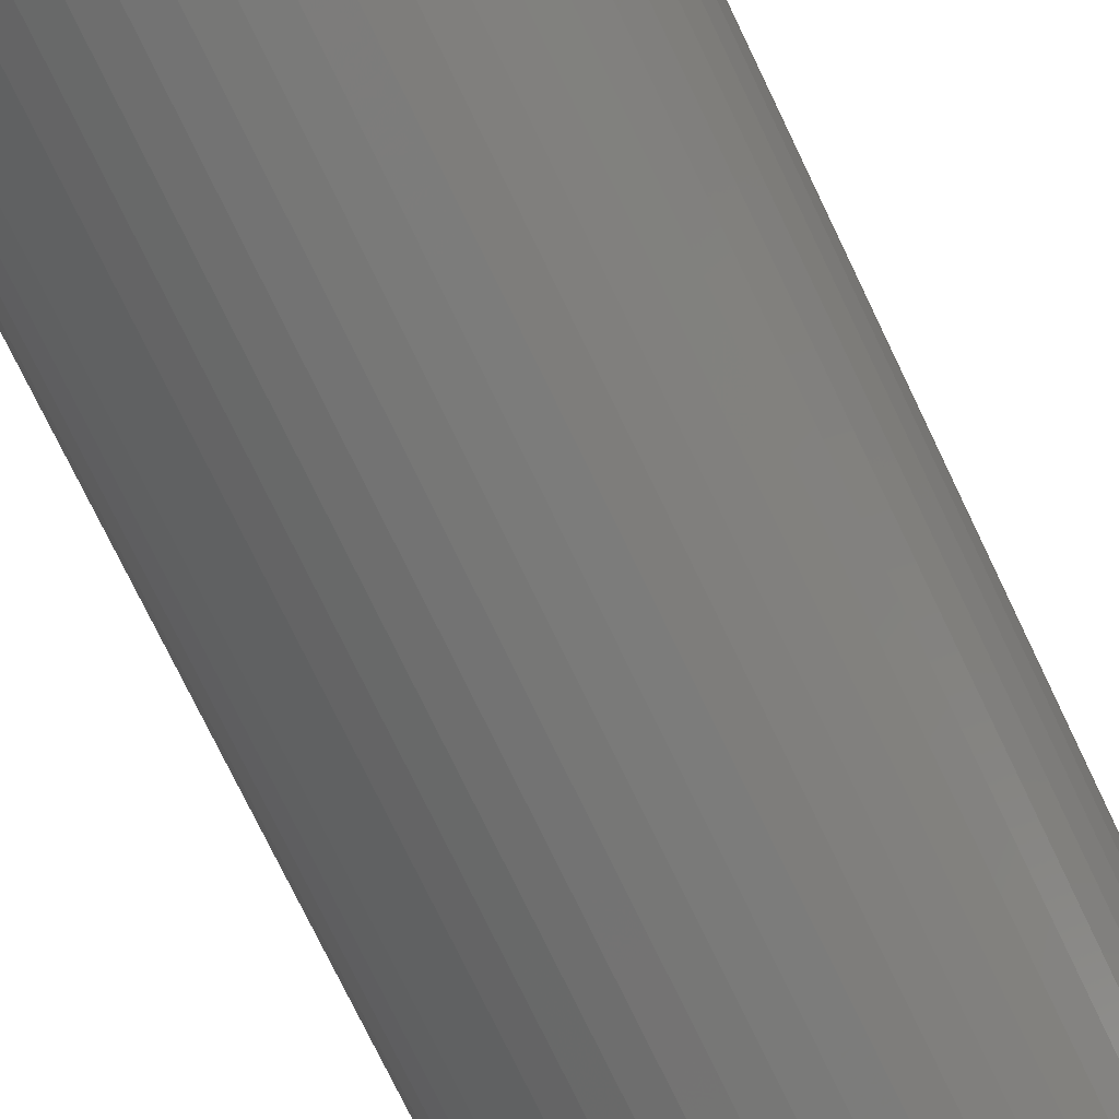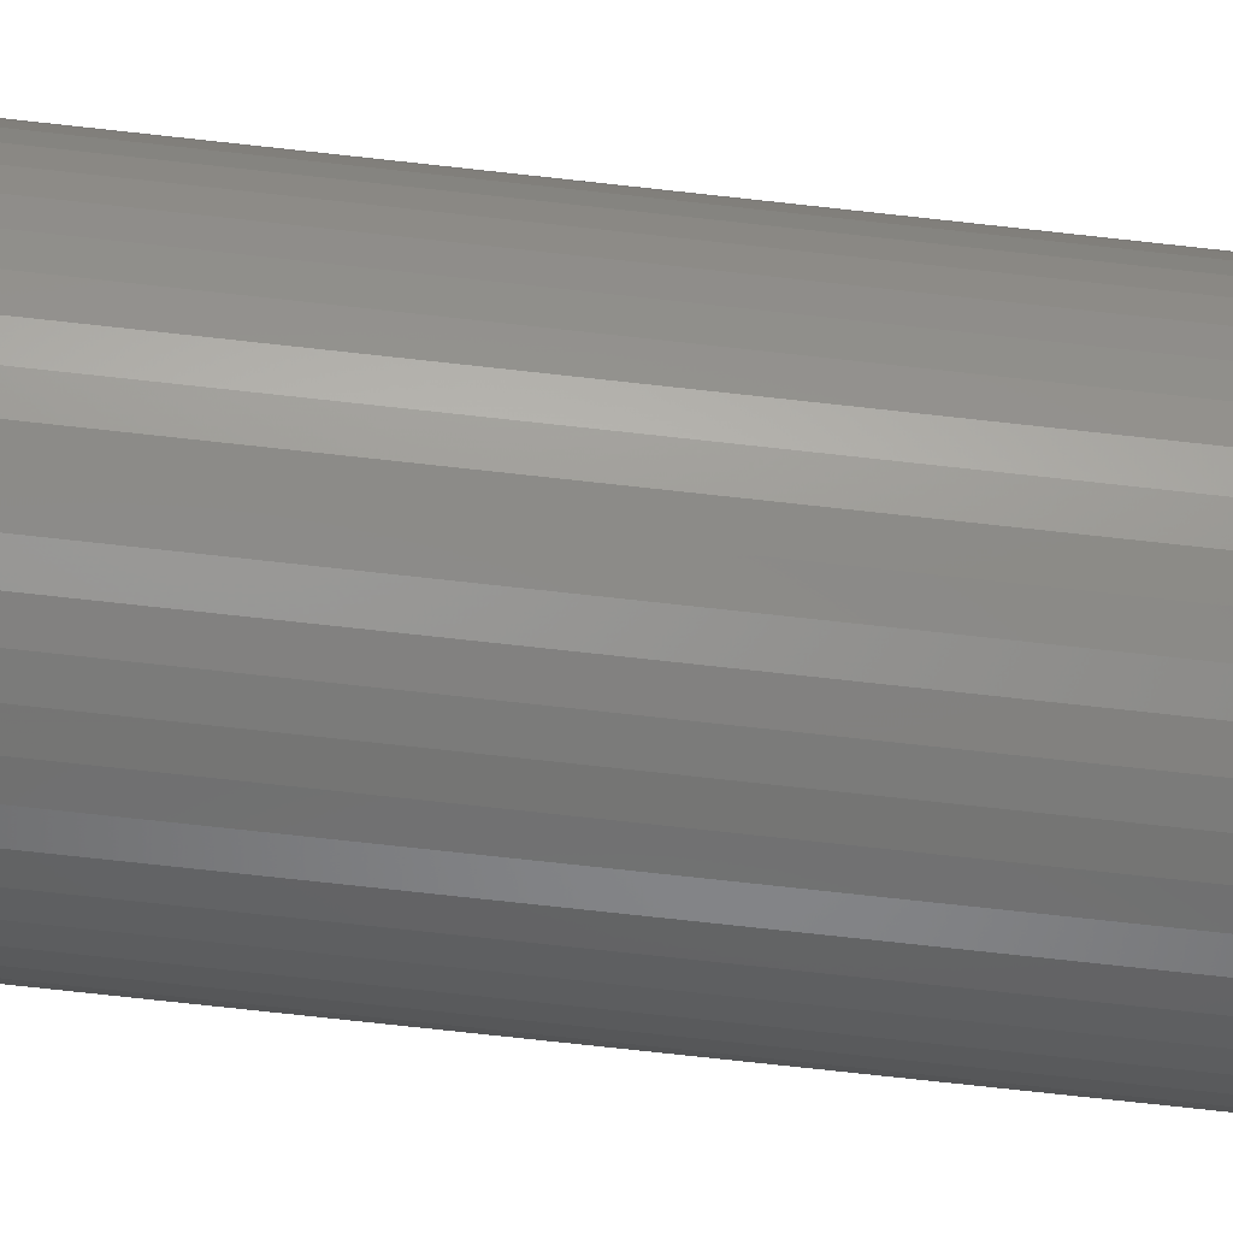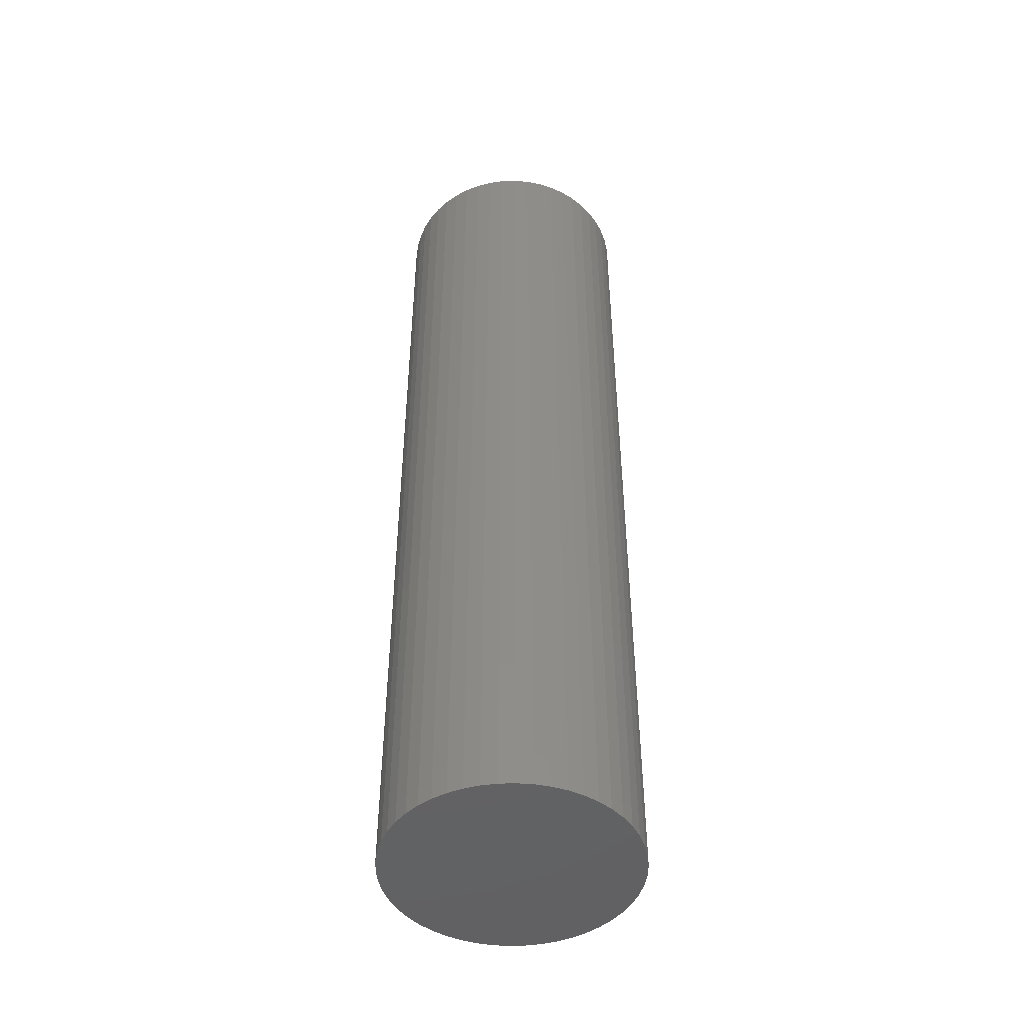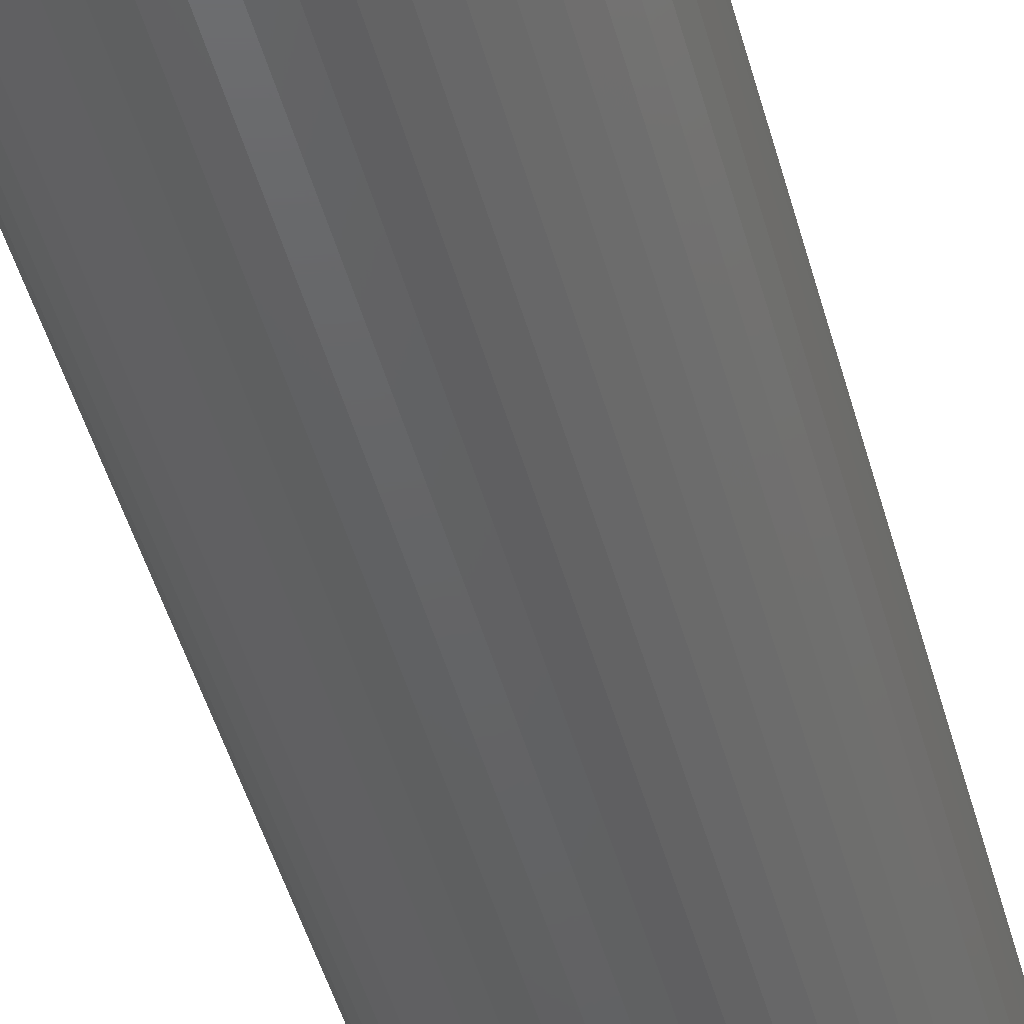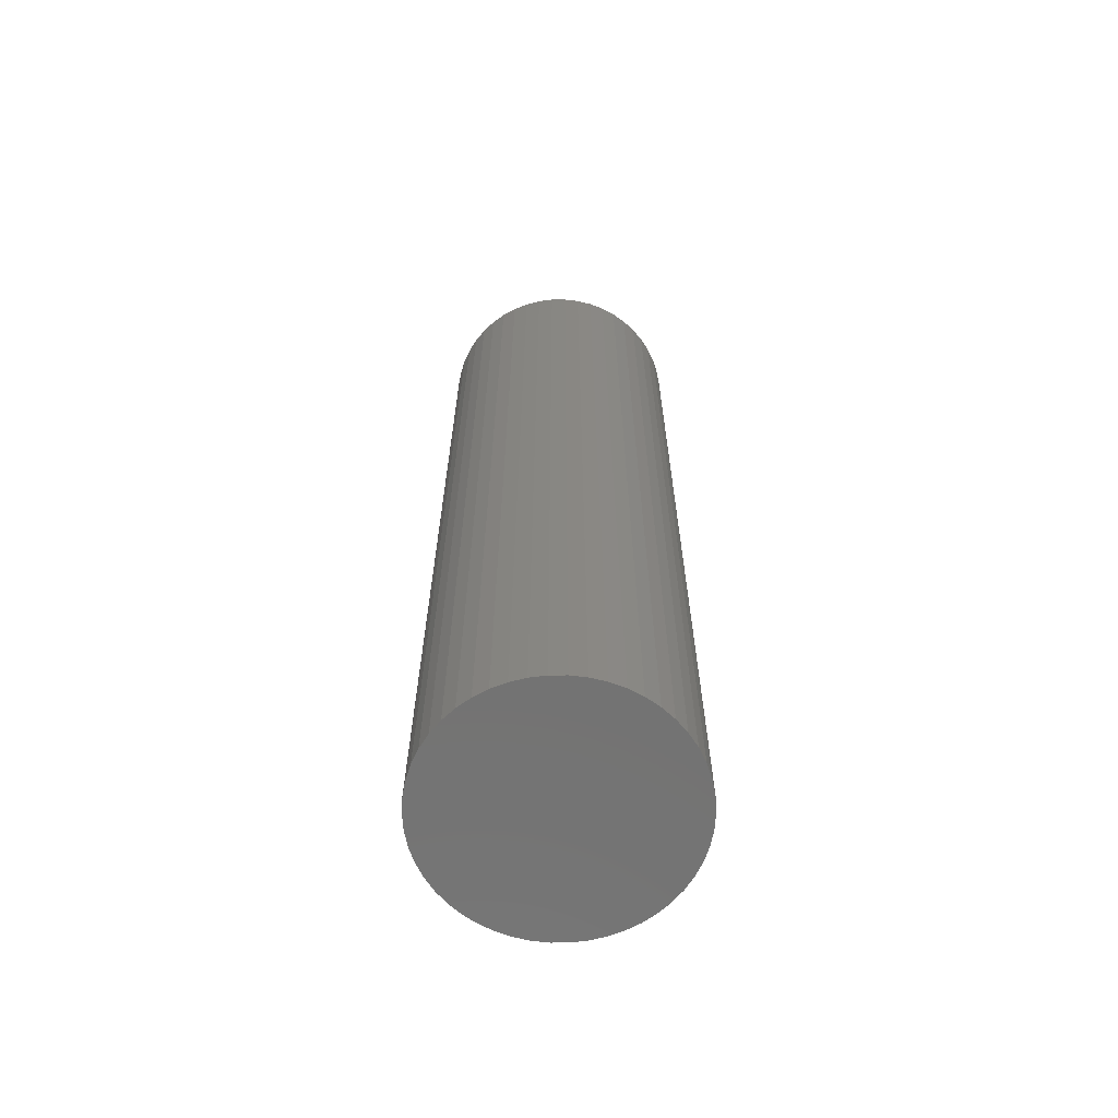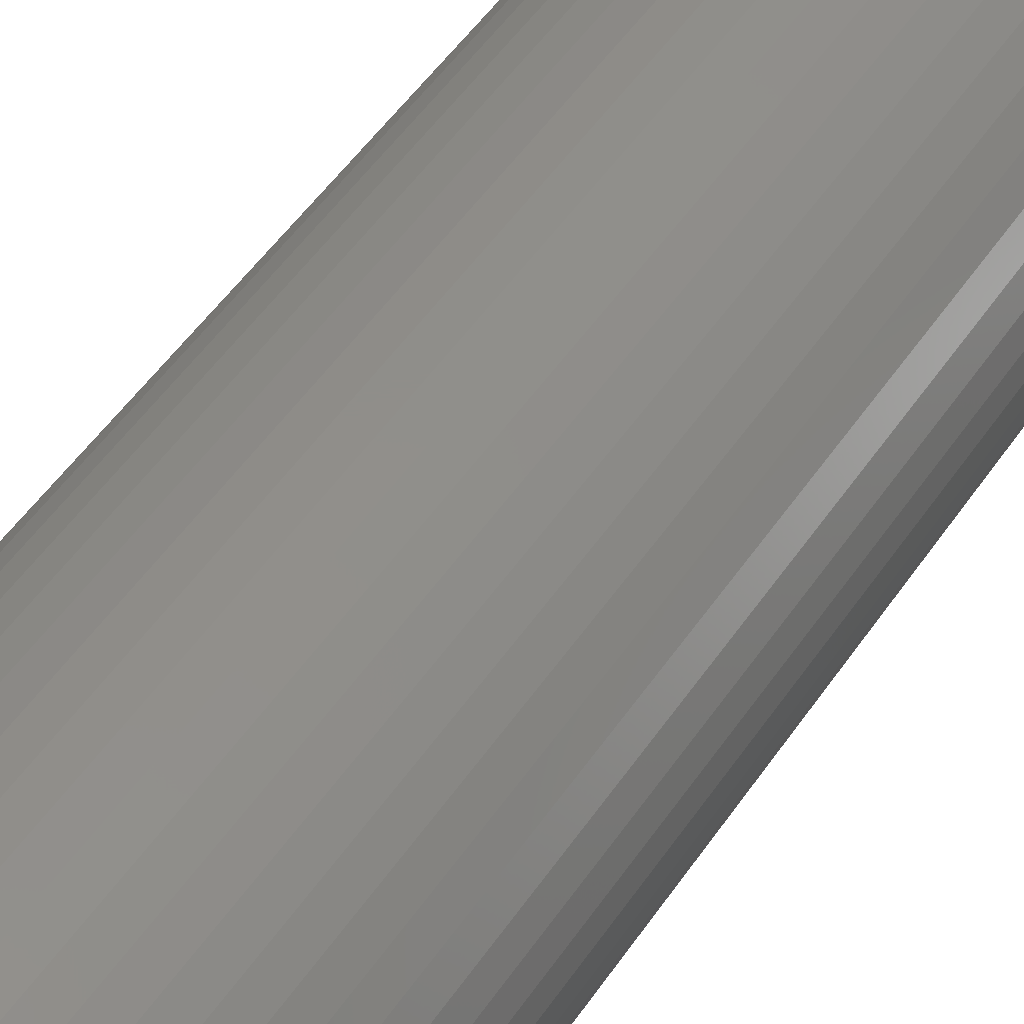
<metadata>
{"format":"stl","ext":"stl","renderer":"f3d","projection":"perspective","resolution":1024,"background":"white","views":[{"elev":-69.8,"azim":25.0,"up":"+Y"},{"elev":-74.2,"azim":-96.3,"up":"+Y"},{"elev":-47.0,"azim":-142.0,"up":"+Z"},{"elev":-45.4,"azim":14.6,"up":"+Y"},{"elev":-65.0,"azim":50.7,"up":"+Z"},{"elev":45.0,"azim":-149.4,"up":"+Y"}]}
</metadata>
<code>
# stl→obj: 100 verts, 196 faces
v 2.35 0 9
v 2.331 0.2945 -9
v 2.331 0.2945 9
v 2.35 0 -9
v -2.35 0 -9
v -2.331 0.2945 9
v -2.331 0.2945 -9
v -2.35 0 9
v 0.1476 2.345 -9
v -0.1476 2.345 9
v 0.1476 2.345 9
v -0.1476 2.345 -9
v 2.331 -0.2945 9
v 2.276 0.5844 9
v 2.276 -0.5844 9
v 2.185 0.8651 9
v 2.185 -0.8651 9
v 2.059 1.132 9
v 2.059 -1.132 9
v 1.901 1.381 9
v 1.901 -1.381 9
v 1.713 1.609 9
v 1.713 -1.609 9
v 1.498 1.811 9
v 1.498 -1.811 9
v 1.259 1.984 9
v 1.259 -1.984 9
v 1.001 2.126 9
v 1.001 -2.126 9
v 0.7262 2.235 9
v 0.7262 -2.235 9
v 0.4403 2.308 9
v 0.4403 -2.308 9
v 0.1476 -2.345 9
v -0.1476 -2.345 9
v -0.4403 2.308 9
v -0.4403 -2.308 9
v -0.7262 2.235 9
v -0.7262 -2.235 9
v -1.001 2.126 9
v -1.001 -2.126 9
v -1.259 1.984 9
v -1.259 -1.984 9
v -1.498 1.811 9
v -1.498 -1.811 9
v -1.713 1.609 9
v -1.713 -1.609 9
v -1.901 1.381 9
v -1.901 -1.381 9
v -2.059 1.132 9
v -2.059 -1.132 9
v -2.185 0.8651 9
v -2.185 -0.8651 9
v -2.276 0.5844 9
v -2.276 -0.5844 9
v -2.331 -0.2945 9
v 1.713 1.609 -9
v 1.498 1.811 -9
v 2.331 -0.2945 -9
v 2.276 -0.5844 -9
v 2.276 0.5844 -9
v 2.185 -0.8651 -9
v 2.185 0.8651 -9
v 2.059 -1.132 -9
v 2.059 1.132 -9
v 1.901 -1.381 -9
v 1.901 1.381 -9
v 1.713 -1.609 -9
v 1.498 -1.811 -9
v 1.259 -1.984 -9
v 1.259 1.984 -9
v 1.001 -2.126 -9
v 1.001 2.126 -9
v 0.7262 -2.235 -9
v 0.7262 2.235 -9
v 0.4403 -2.308 -9
v 0.4403 2.308 -9
v 0.1476 -2.345 -9
v -0.1476 -2.345 -9
v -0.4403 -2.308 -9
v -0.4403 2.308 -9
v -0.7262 -2.235 -9
v -0.7262 2.235 -9
v -1.001 -2.126 -9
v -1.001 2.126 -9
v -1.259 -1.984 -9
v -1.259 1.984 -9
v -1.498 -1.811 -9
v -1.498 1.811 -9
v -1.713 -1.609 -9
v -1.713 1.609 -9
v -1.901 -1.381 -9
v -1.901 1.381 -9
v -2.059 -1.132 -9
v -2.059 1.132 -9
v -2.185 -0.8651 -9
v -2.185 0.8651 -9
v -2.276 -0.5844 -9
v -2.276 0.5844 -9
v -2.331 -0.2945 -9
f 1 2 3
f 2 1 4
f 5 6 7
f 6 5 8
f 9 10 11
f 10 9 12
f 3 13 1
f 14 13 3
f 14 15 13
f 16 15 14
f 16 17 15
f 18 17 16
f 18 19 17
f 20 19 18
f 20 21 19
f 22 21 20
f 22 23 21
f 24 23 22
f 24 25 23
f 26 25 24
f 26 27 25
f 28 27 26
f 28 29 27
f 30 29 28
f 30 31 29
f 32 31 30
f 32 33 31
f 11 33 32
f 11 34 33
f 10 34 11
f 10 35 34
f 36 35 10
f 36 37 35
f 38 37 36
f 38 39 37
f 40 39 38
f 40 41 39
f 42 41 40
f 42 43 41
f 44 43 42
f 44 45 43
f 46 45 44
f 46 47 45
f 48 47 46
f 48 49 47
f 50 49 48
f 50 51 49
f 52 51 50
f 52 53 51
f 54 53 52
f 54 55 53
f 6 55 54
f 6 56 55
f 56 6 8
f 57 24 22
f 24 57 58
f 59 2 4
f 60 2 59
f 60 61 2
f 62 61 60
f 62 63 61
f 64 63 62
f 64 65 63
f 66 65 64
f 66 67 65
f 68 67 66
f 68 57 67
f 69 57 68
f 69 58 57
f 70 58 69
f 70 71 58
f 72 71 70
f 72 73 71
f 74 73 72
f 74 75 73
f 76 75 74
f 76 77 75
f 78 77 76
f 78 9 77
f 79 9 78
f 79 12 9
f 80 12 79
f 80 81 12
f 82 81 80
f 82 83 81
f 84 83 82
f 84 85 83
f 86 85 84
f 86 87 85
f 88 87 86
f 88 89 87
f 90 89 88
f 90 91 89
f 92 91 90
f 92 93 91
f 94 93 92
f 94 95 93
f 96 95 94
f 96 97 95
f 98 97 96
f 98 99 97
f 100 99 98
f 100 7 99
f 7 100 5
f 89 46 44
f 46 89 91
f 16 65 18
f 65 16 63
f 18 67 20
f 67 18 65
f 73 30 28
f 30 73 75
f 58 26 24
f 26 58 71
f 97 50 95
f 50 97 52
f 93 46 91
f 46 93 48
f 85 42 40
f 42 85 87
f 81 38 36
f 38 81 83
f 17 60 15
f 60 17 62
f 72 27 29
f 27 72 70
f 14 63 16
f 63 14 61
f 3 61 14
f 61 3 2
f 75 32 30
f 32 75 77
f 99 52 97
f 52 99 54
f 83 40 38
f 40 83 85
f 12 36 10
f 36 12 81
f 13 4 1
f 4 13 59
f 19 62 17
f 62 19 64
f 90 45 47
f 45 90 88
f 94 53 96
f 53 94 51
f 90 49 92
f 49 90 47
f 100 8 5
f 8 100 56
f 79 34 35
f 34 79 78
f 70 25 27
f 25 70 69
f 20 57 22
f 57 20 67
f 77 11 32
f 11 77 9
f 71 28 26
f 28 71 73
f 95 48 93
f 48 95 50
f 7 54 99
f 54 7 6
f 87 44 42
f 44 87 89
f 21 64 19
f 64 21 66
f 15 59 13
f 59 15 60
f 84 39 41
f 39 84 82
f 96 55 98
f 55 96 53
f 78 33 34
f 33 78 76
f 23 66 21
f 66 23 68
f 69 23 25
f 23 69 68
f 74 29 31
f 29 74 72
f 80 35 37
f 35 80 79
f 92 51 94
f 51 92 49
f 98 56 100
f 56 98 55
f 76 31 33
f 31 76 74
f 86 41 43
f 41 86 84
f 82 37 39
f 37 82 80
f 88 43 45
f 43 88 86

</code>
